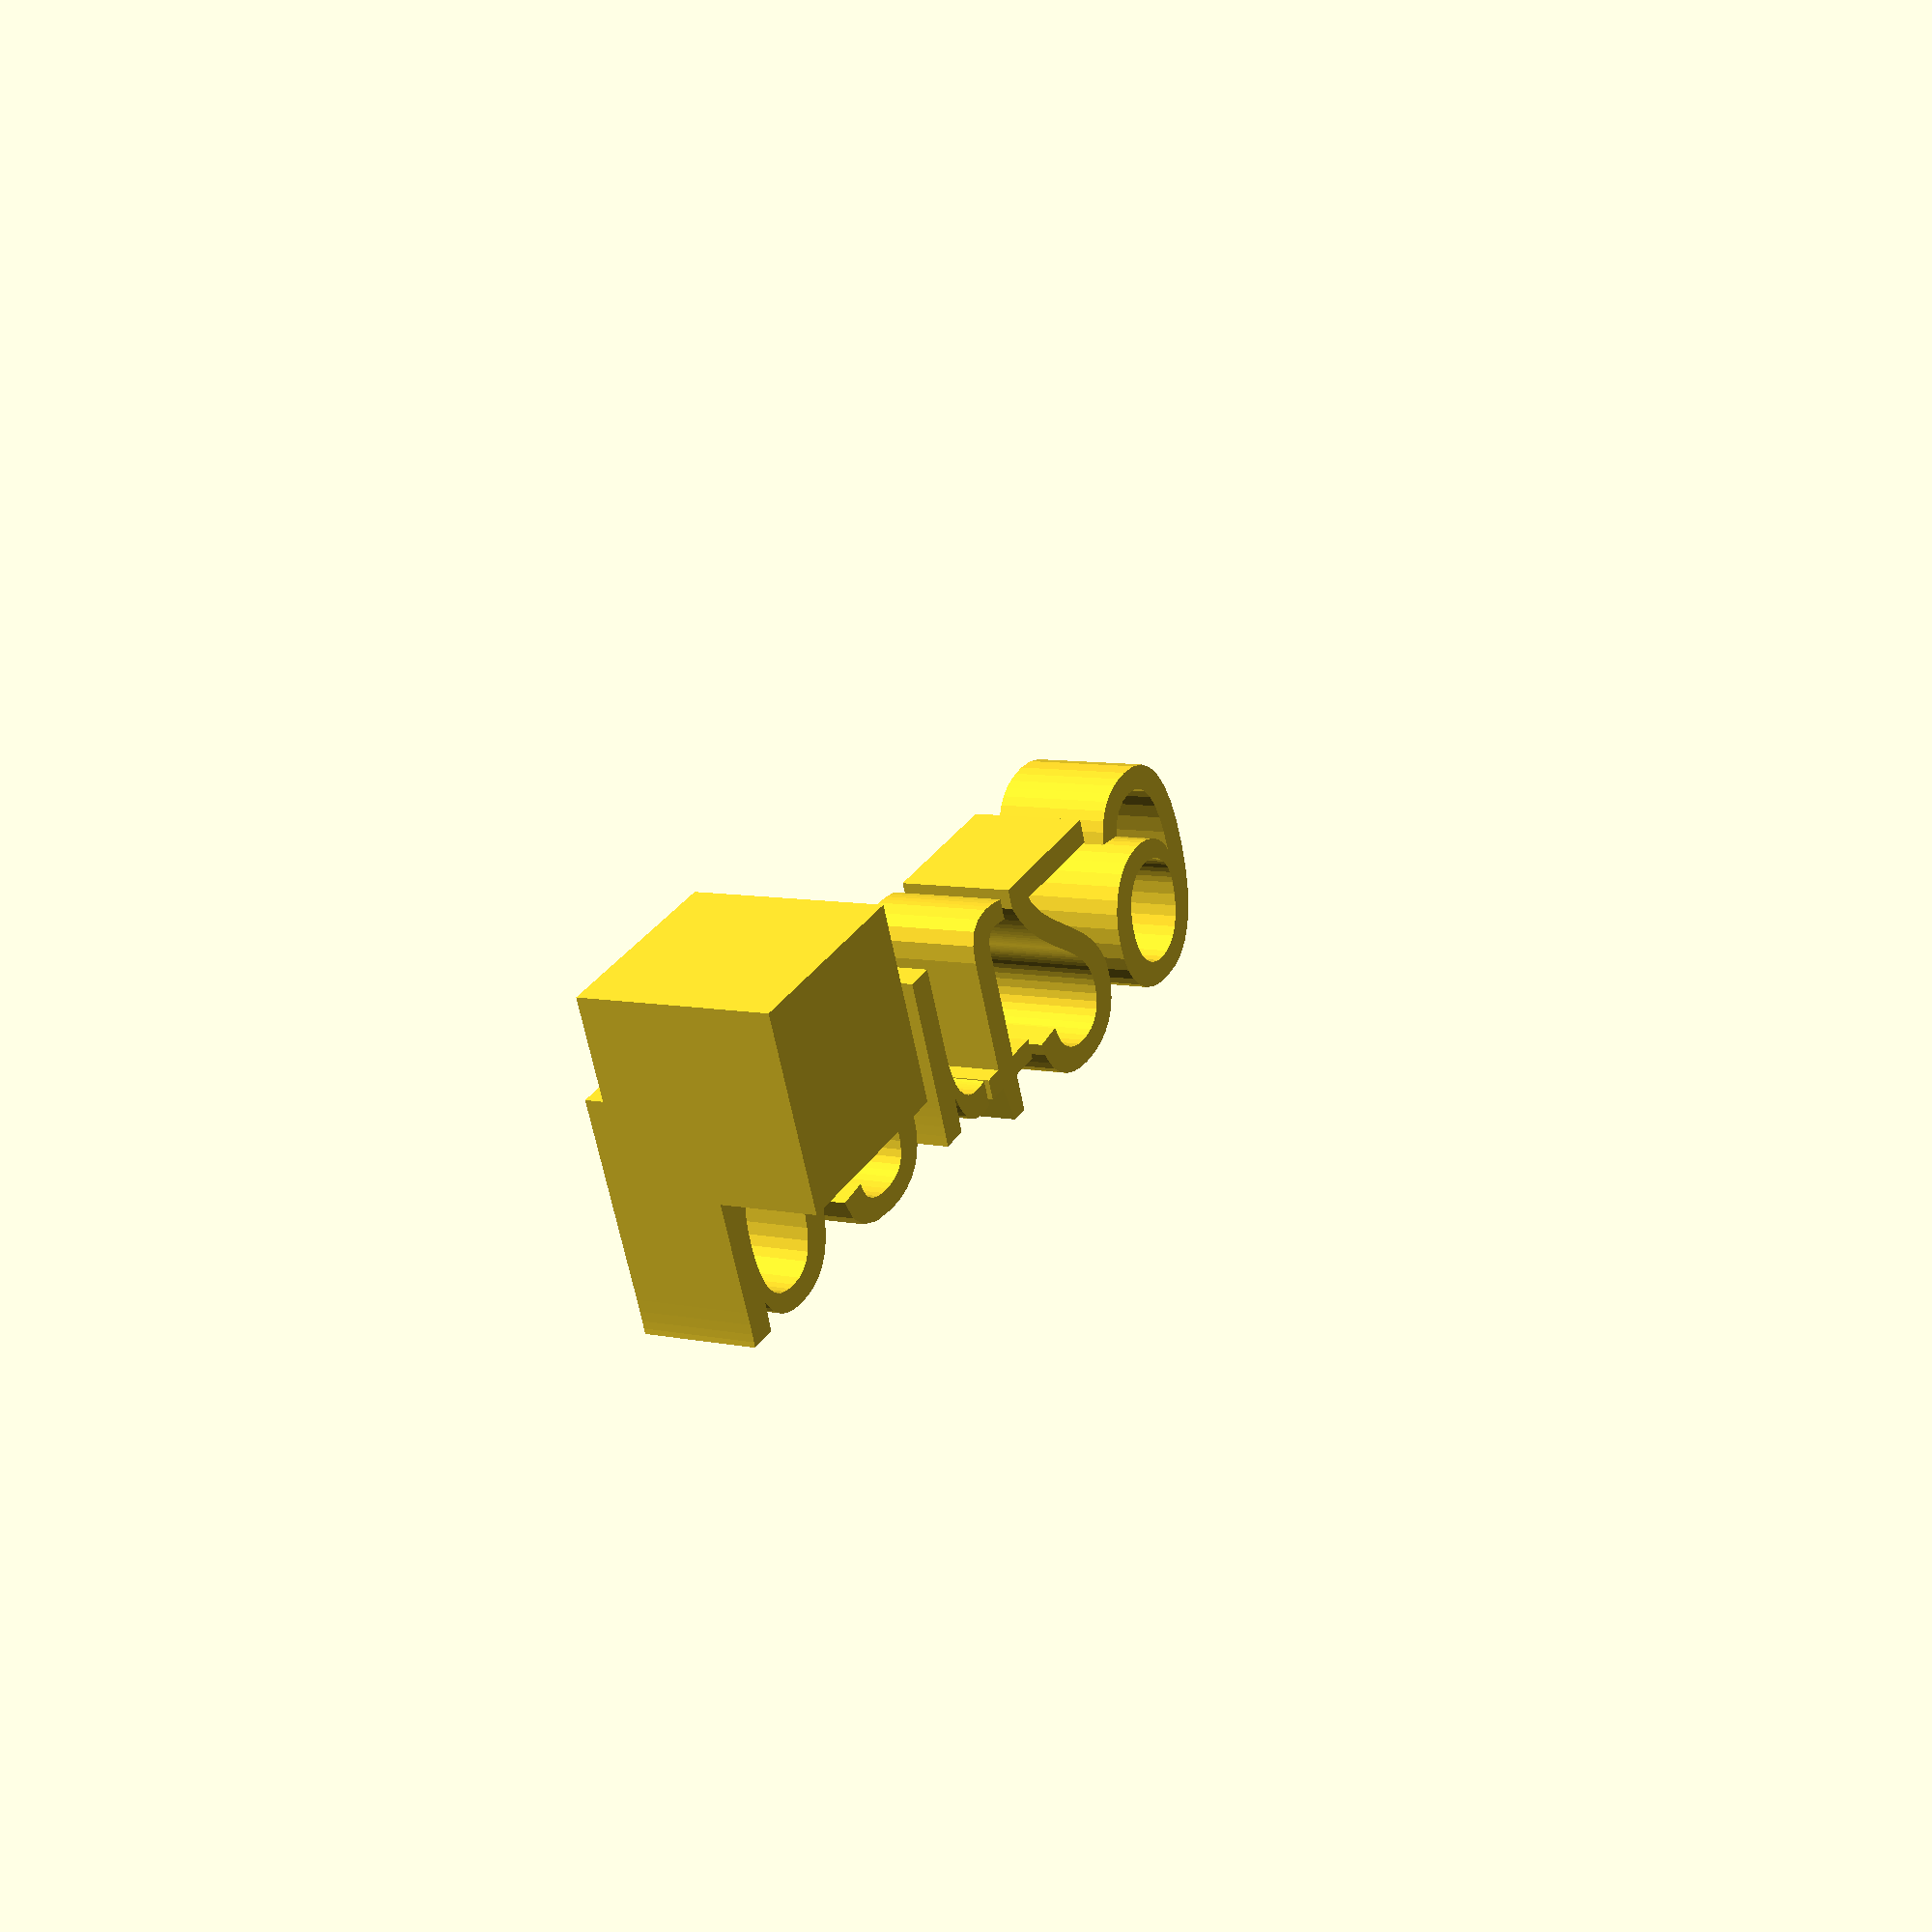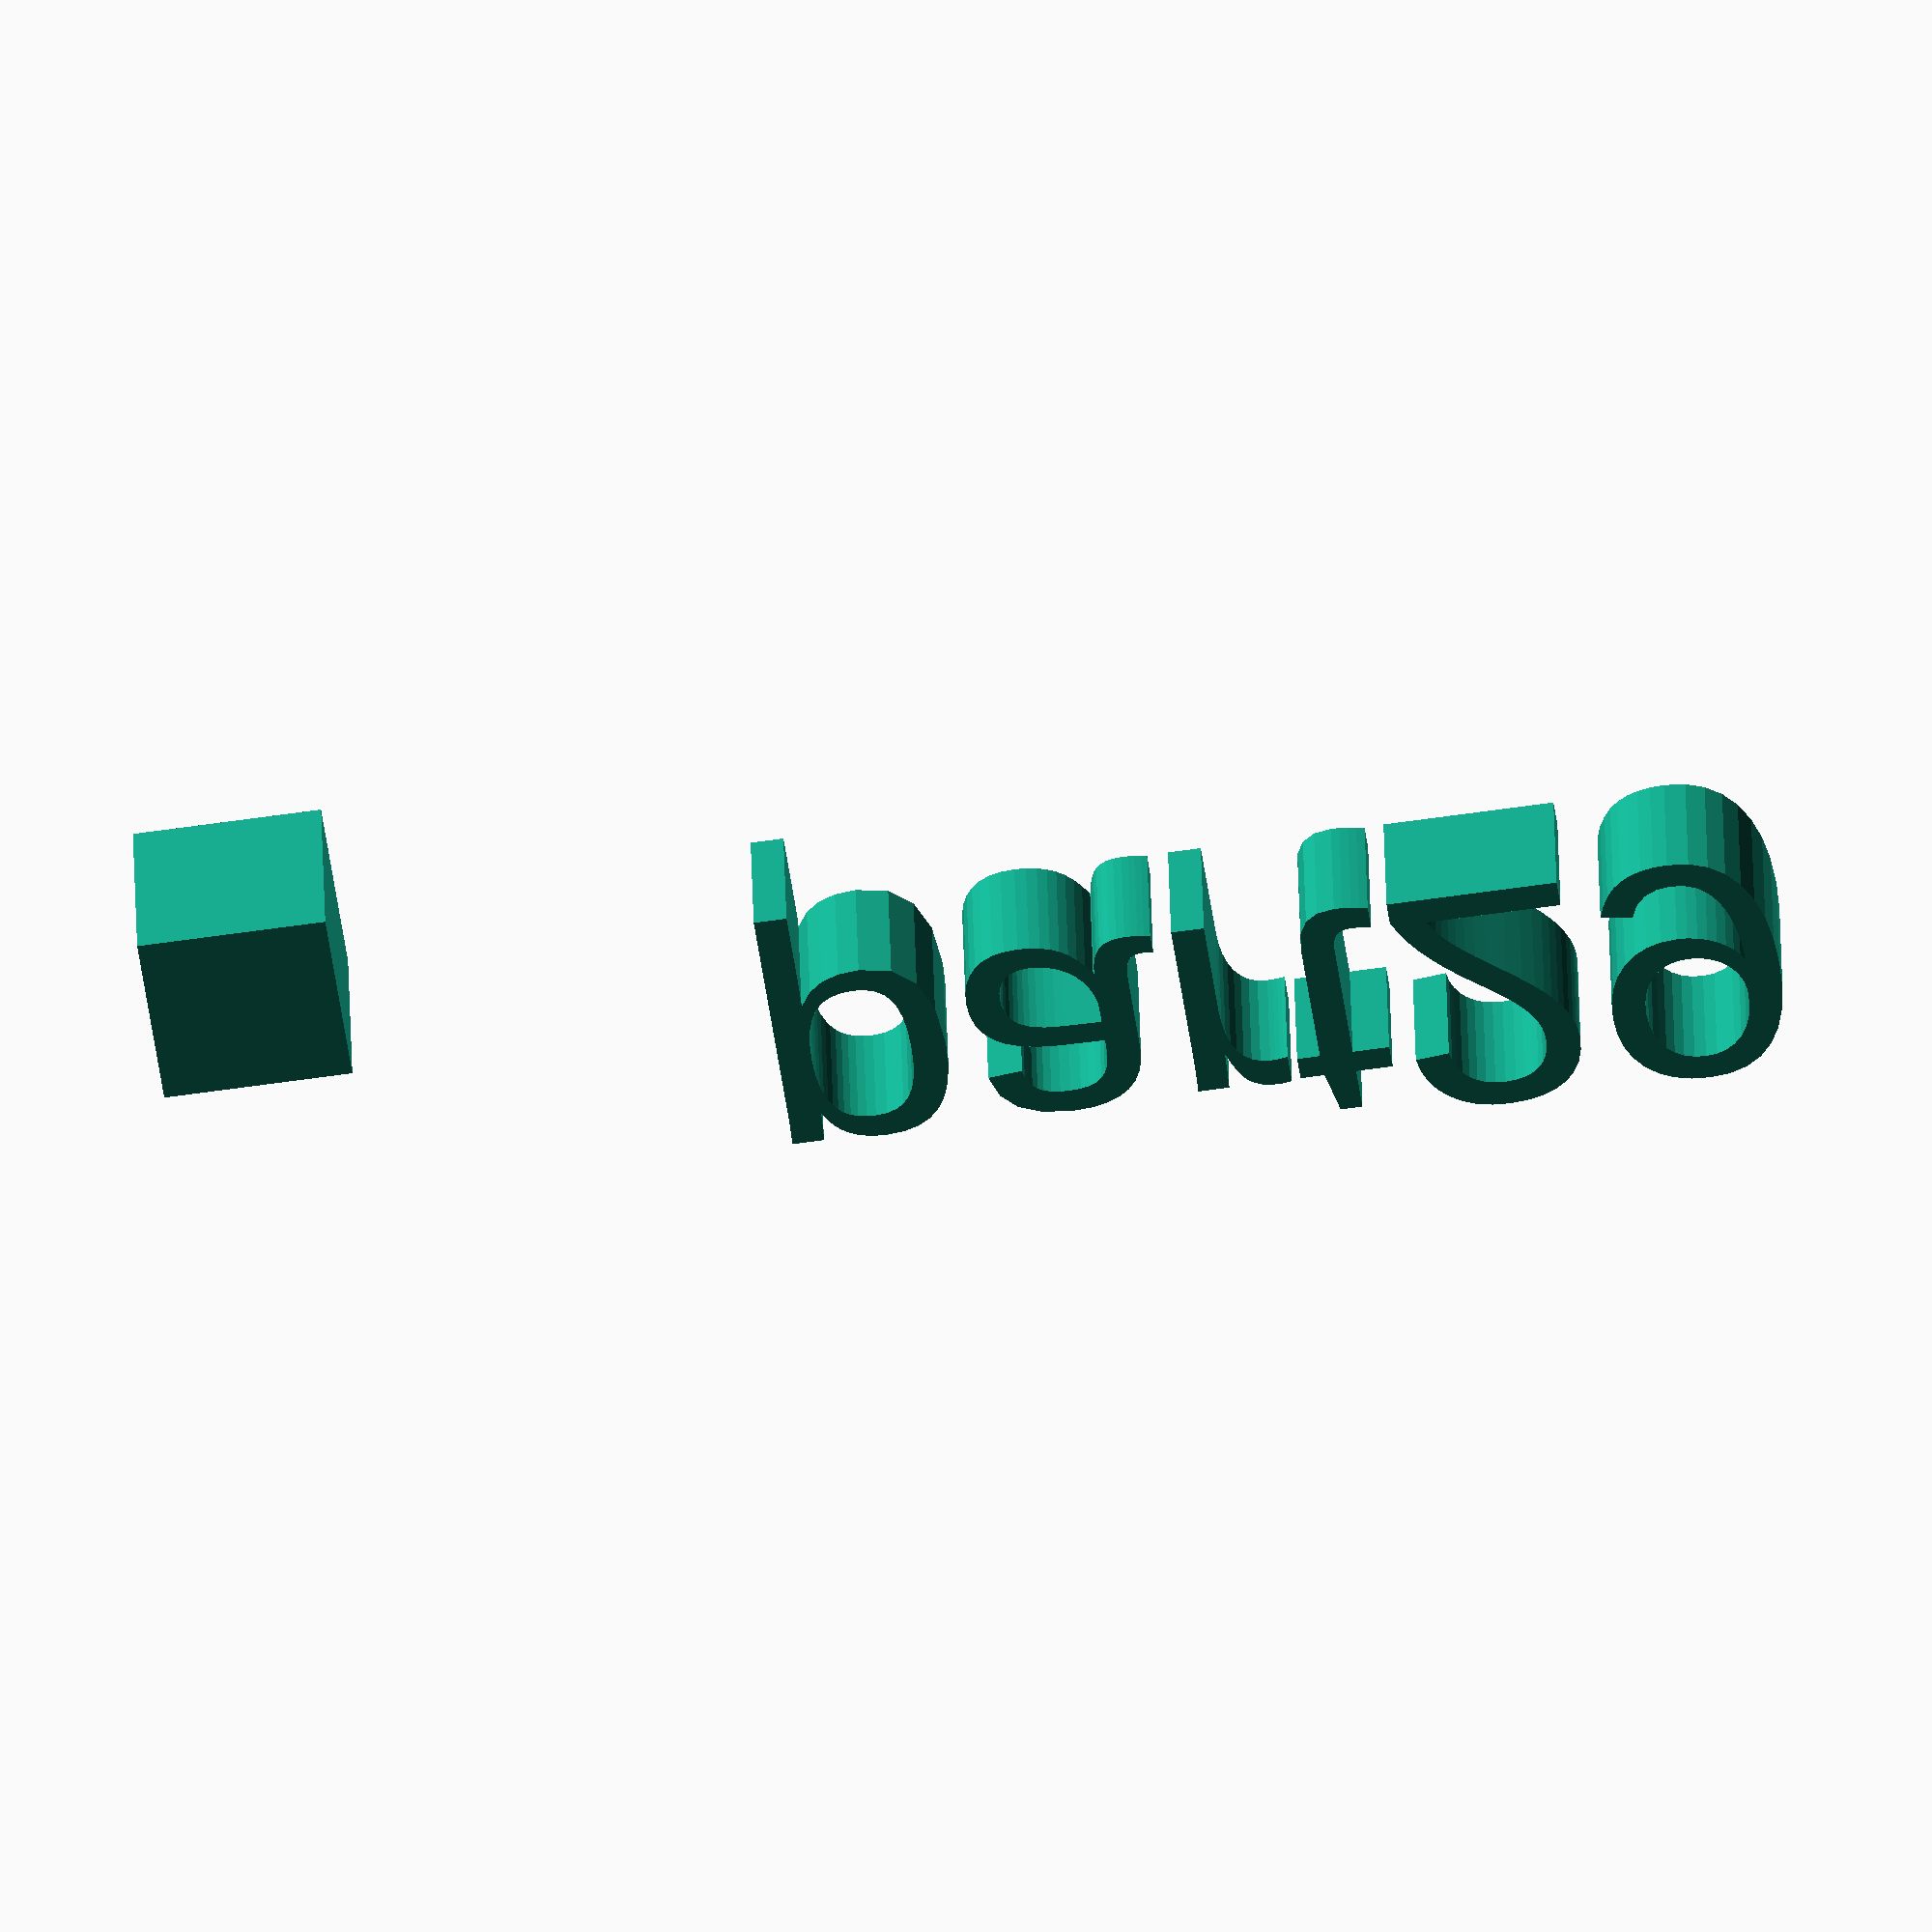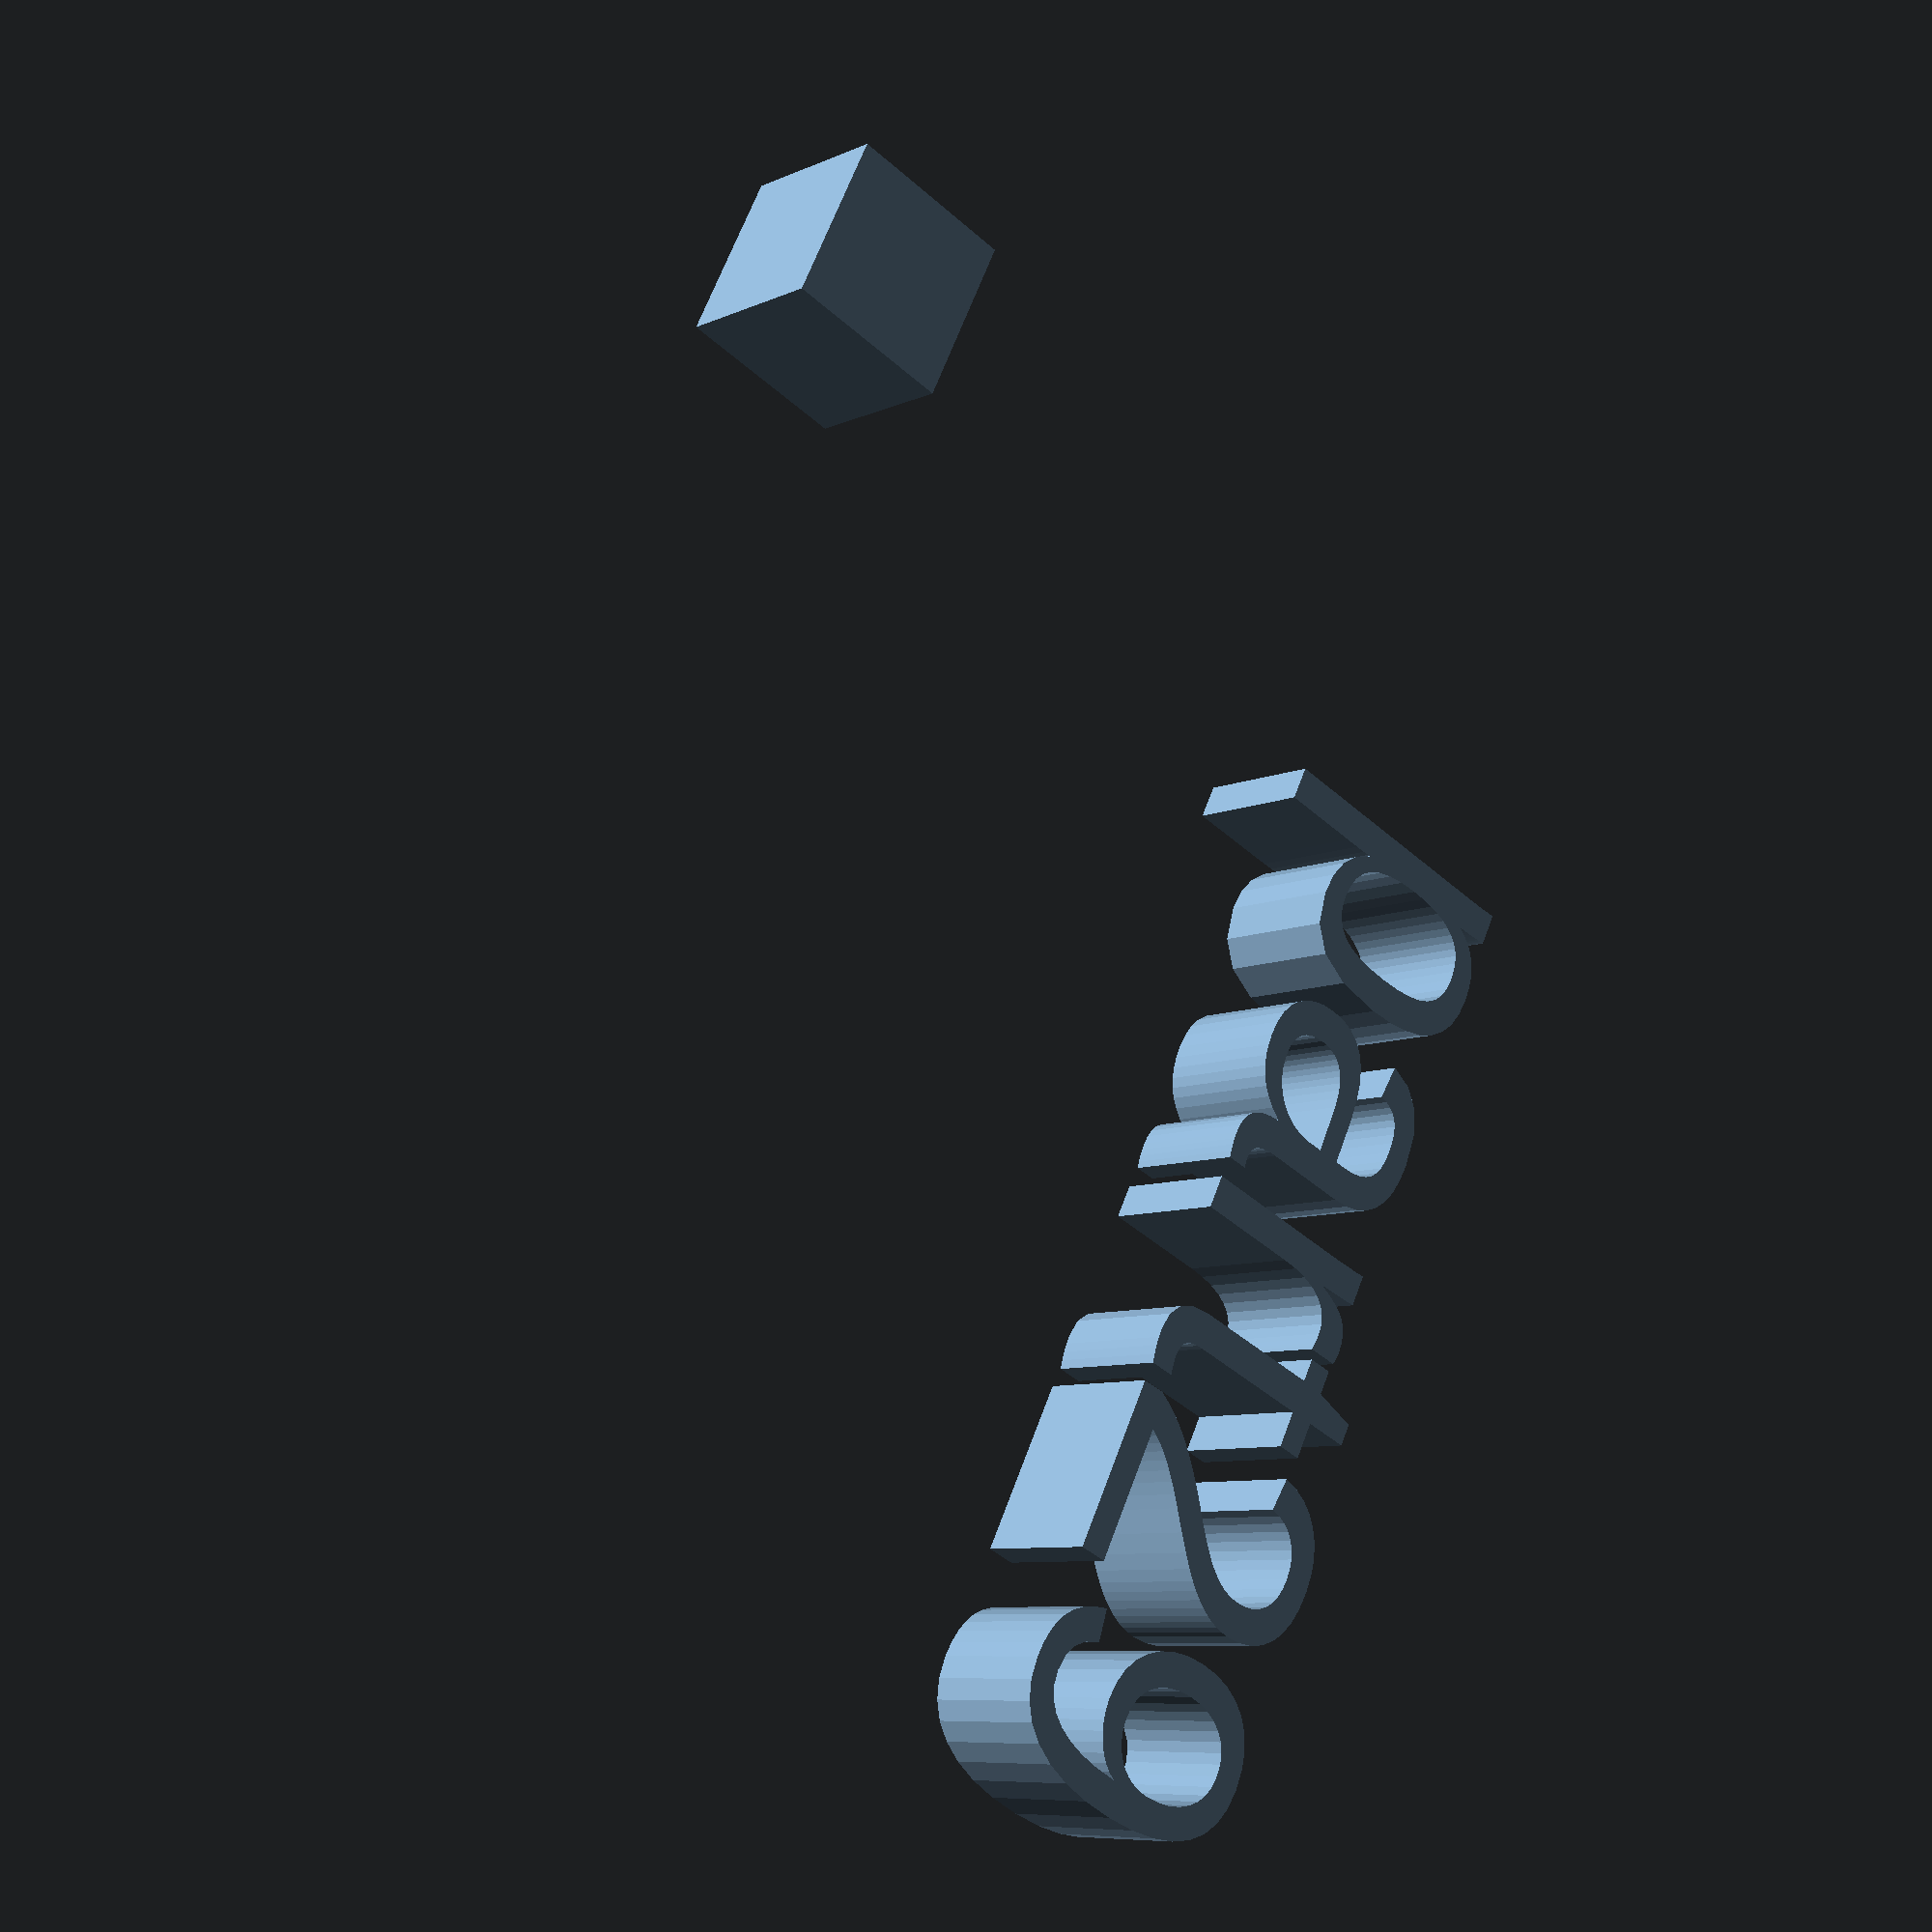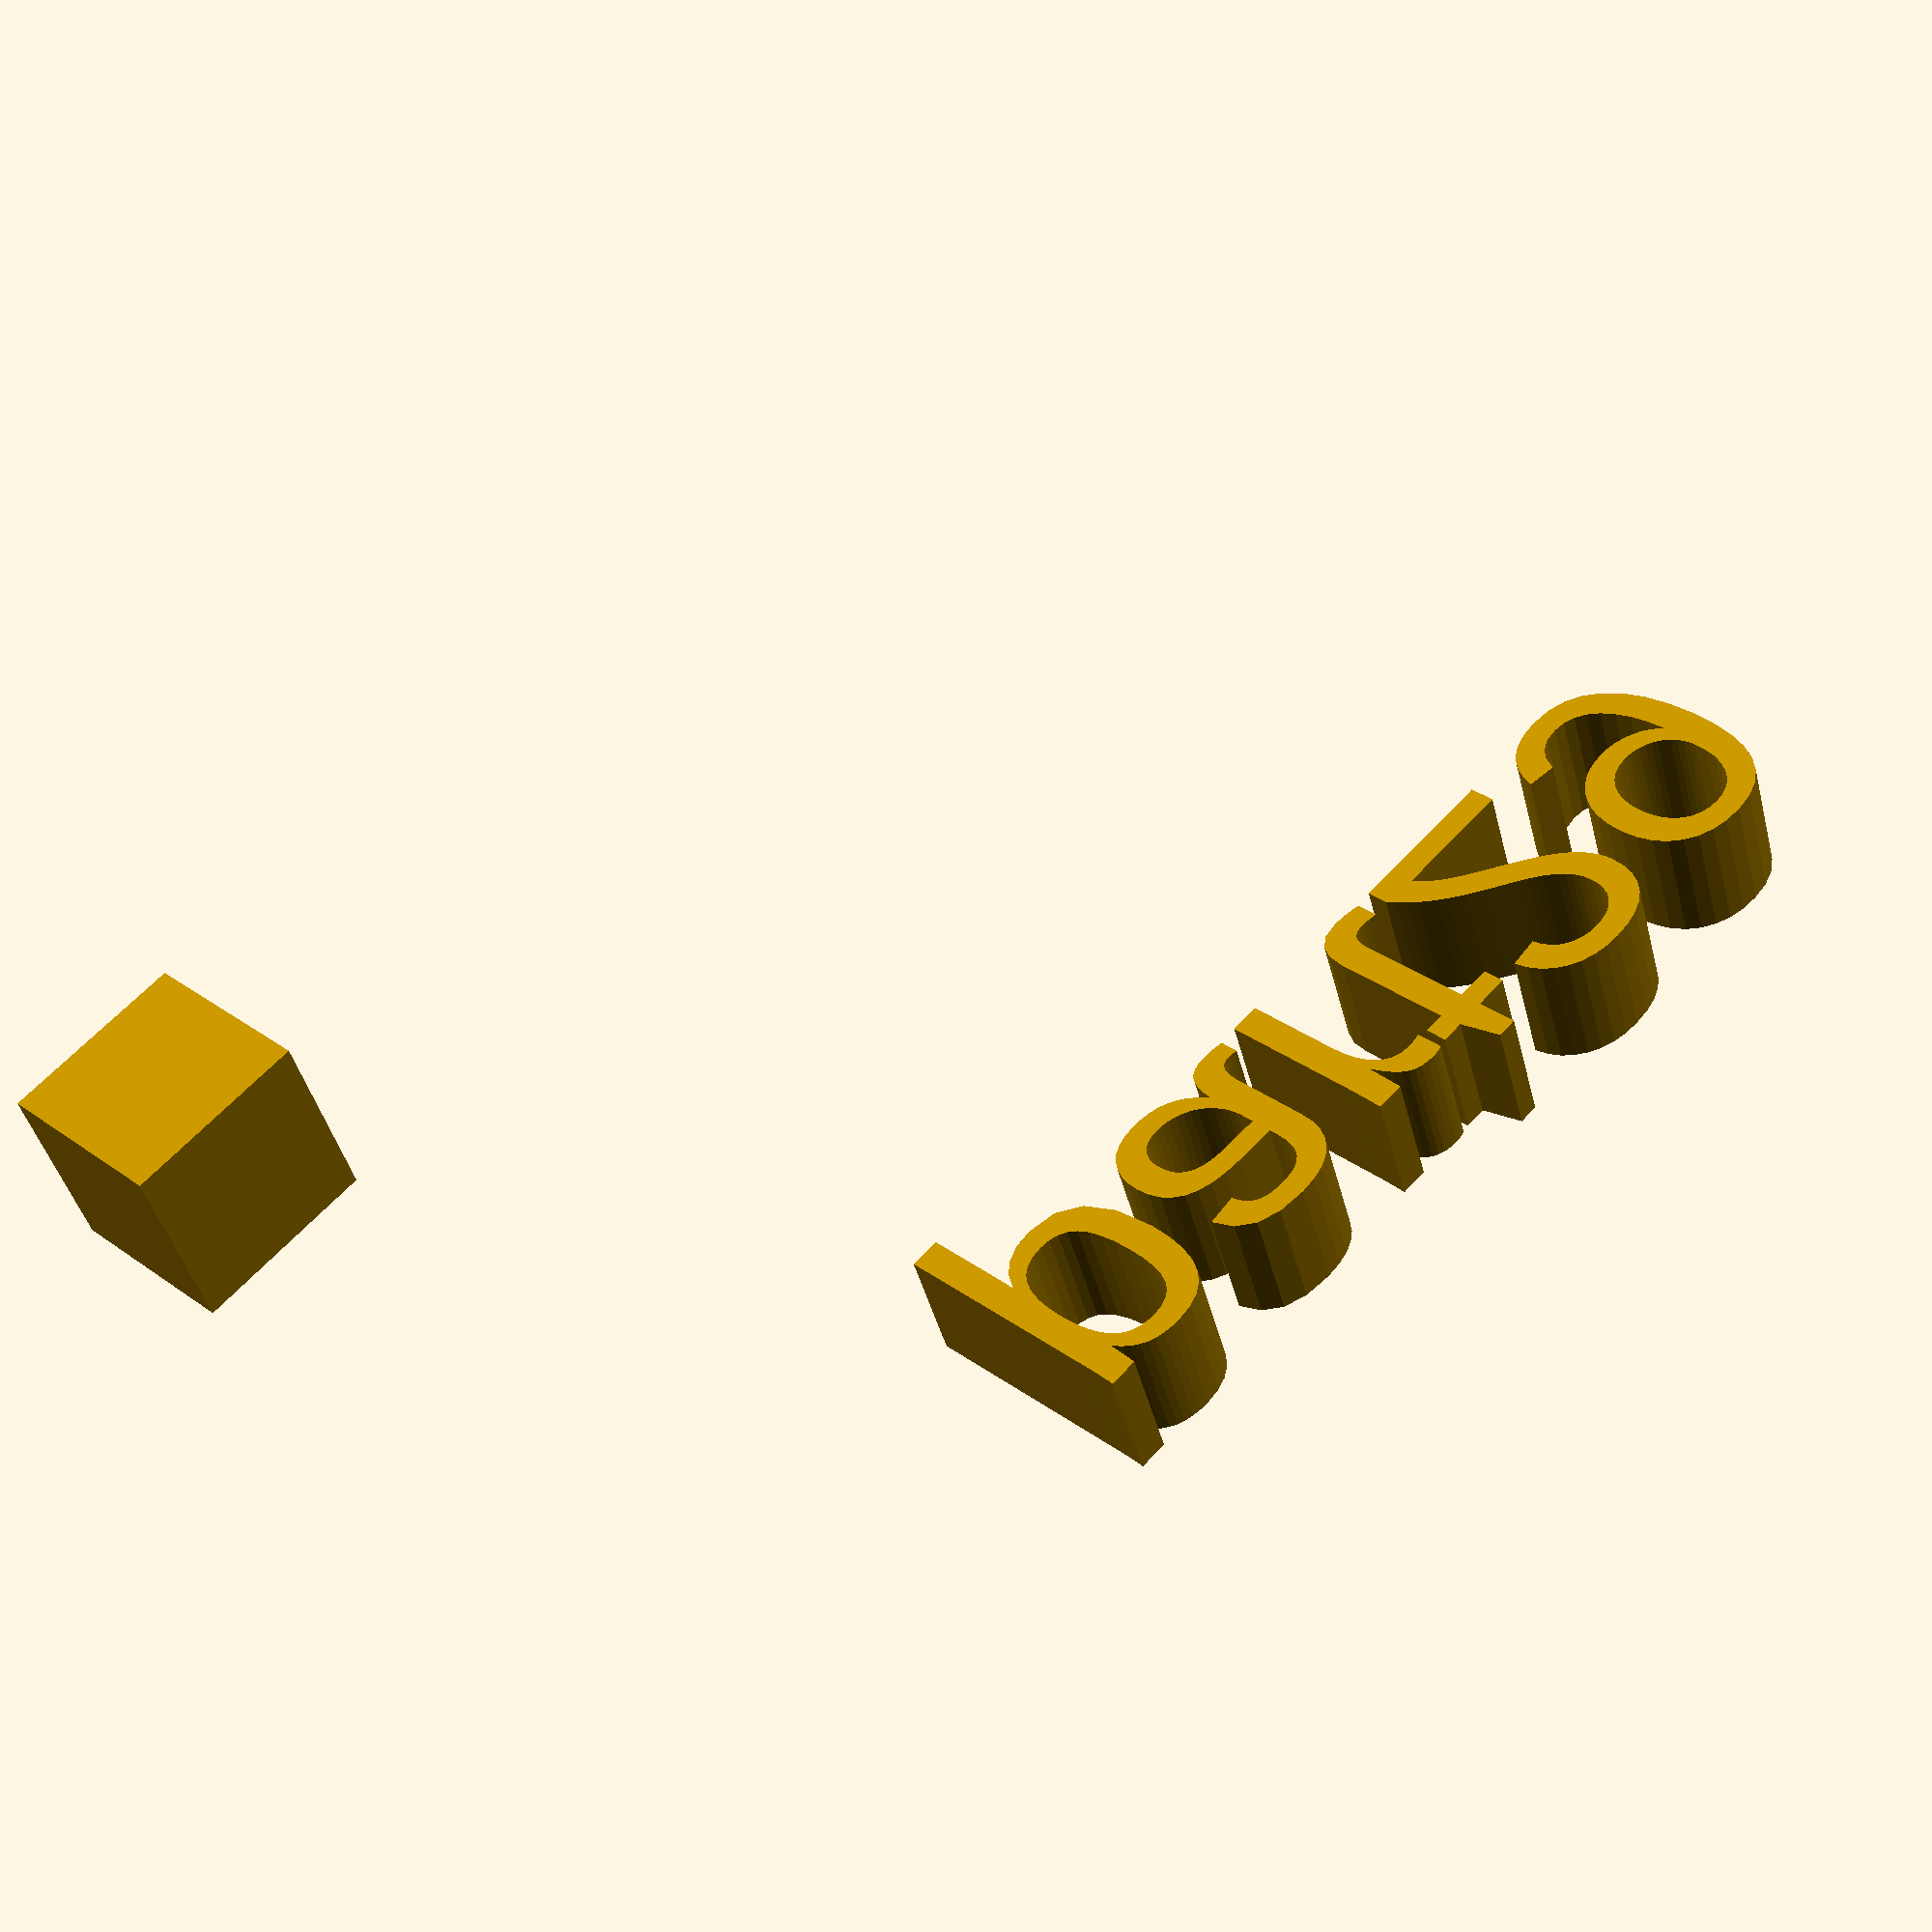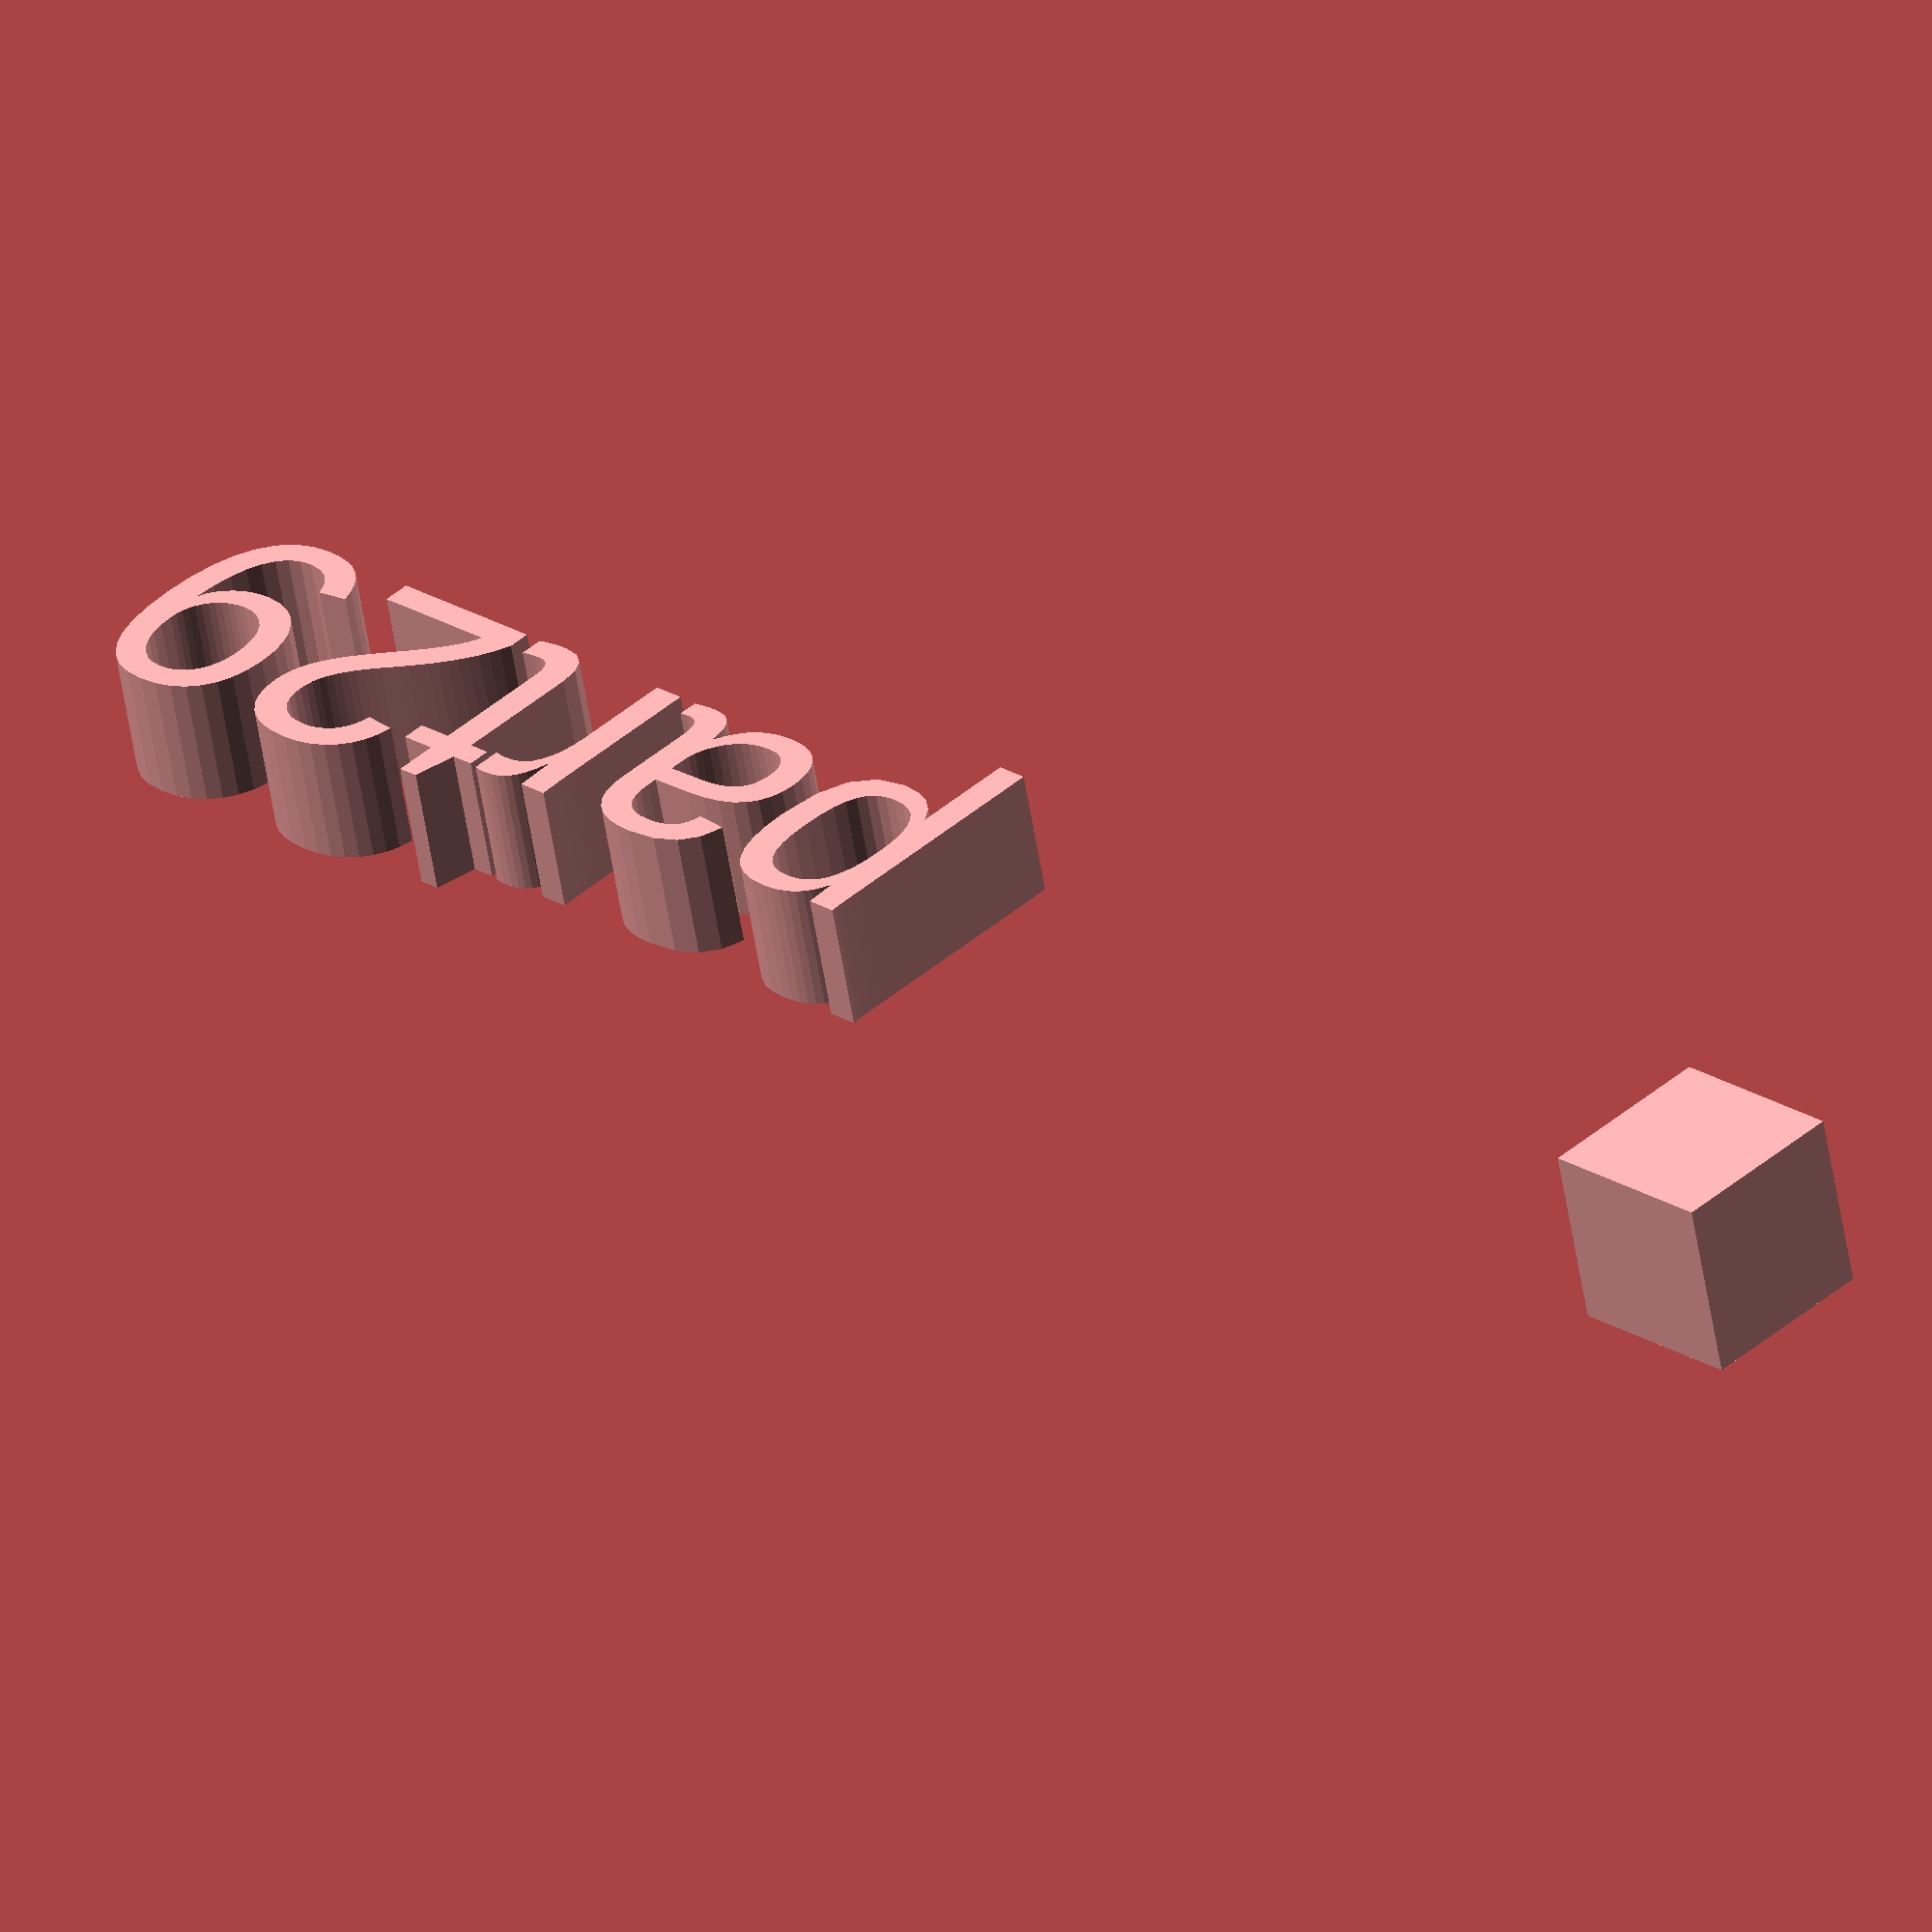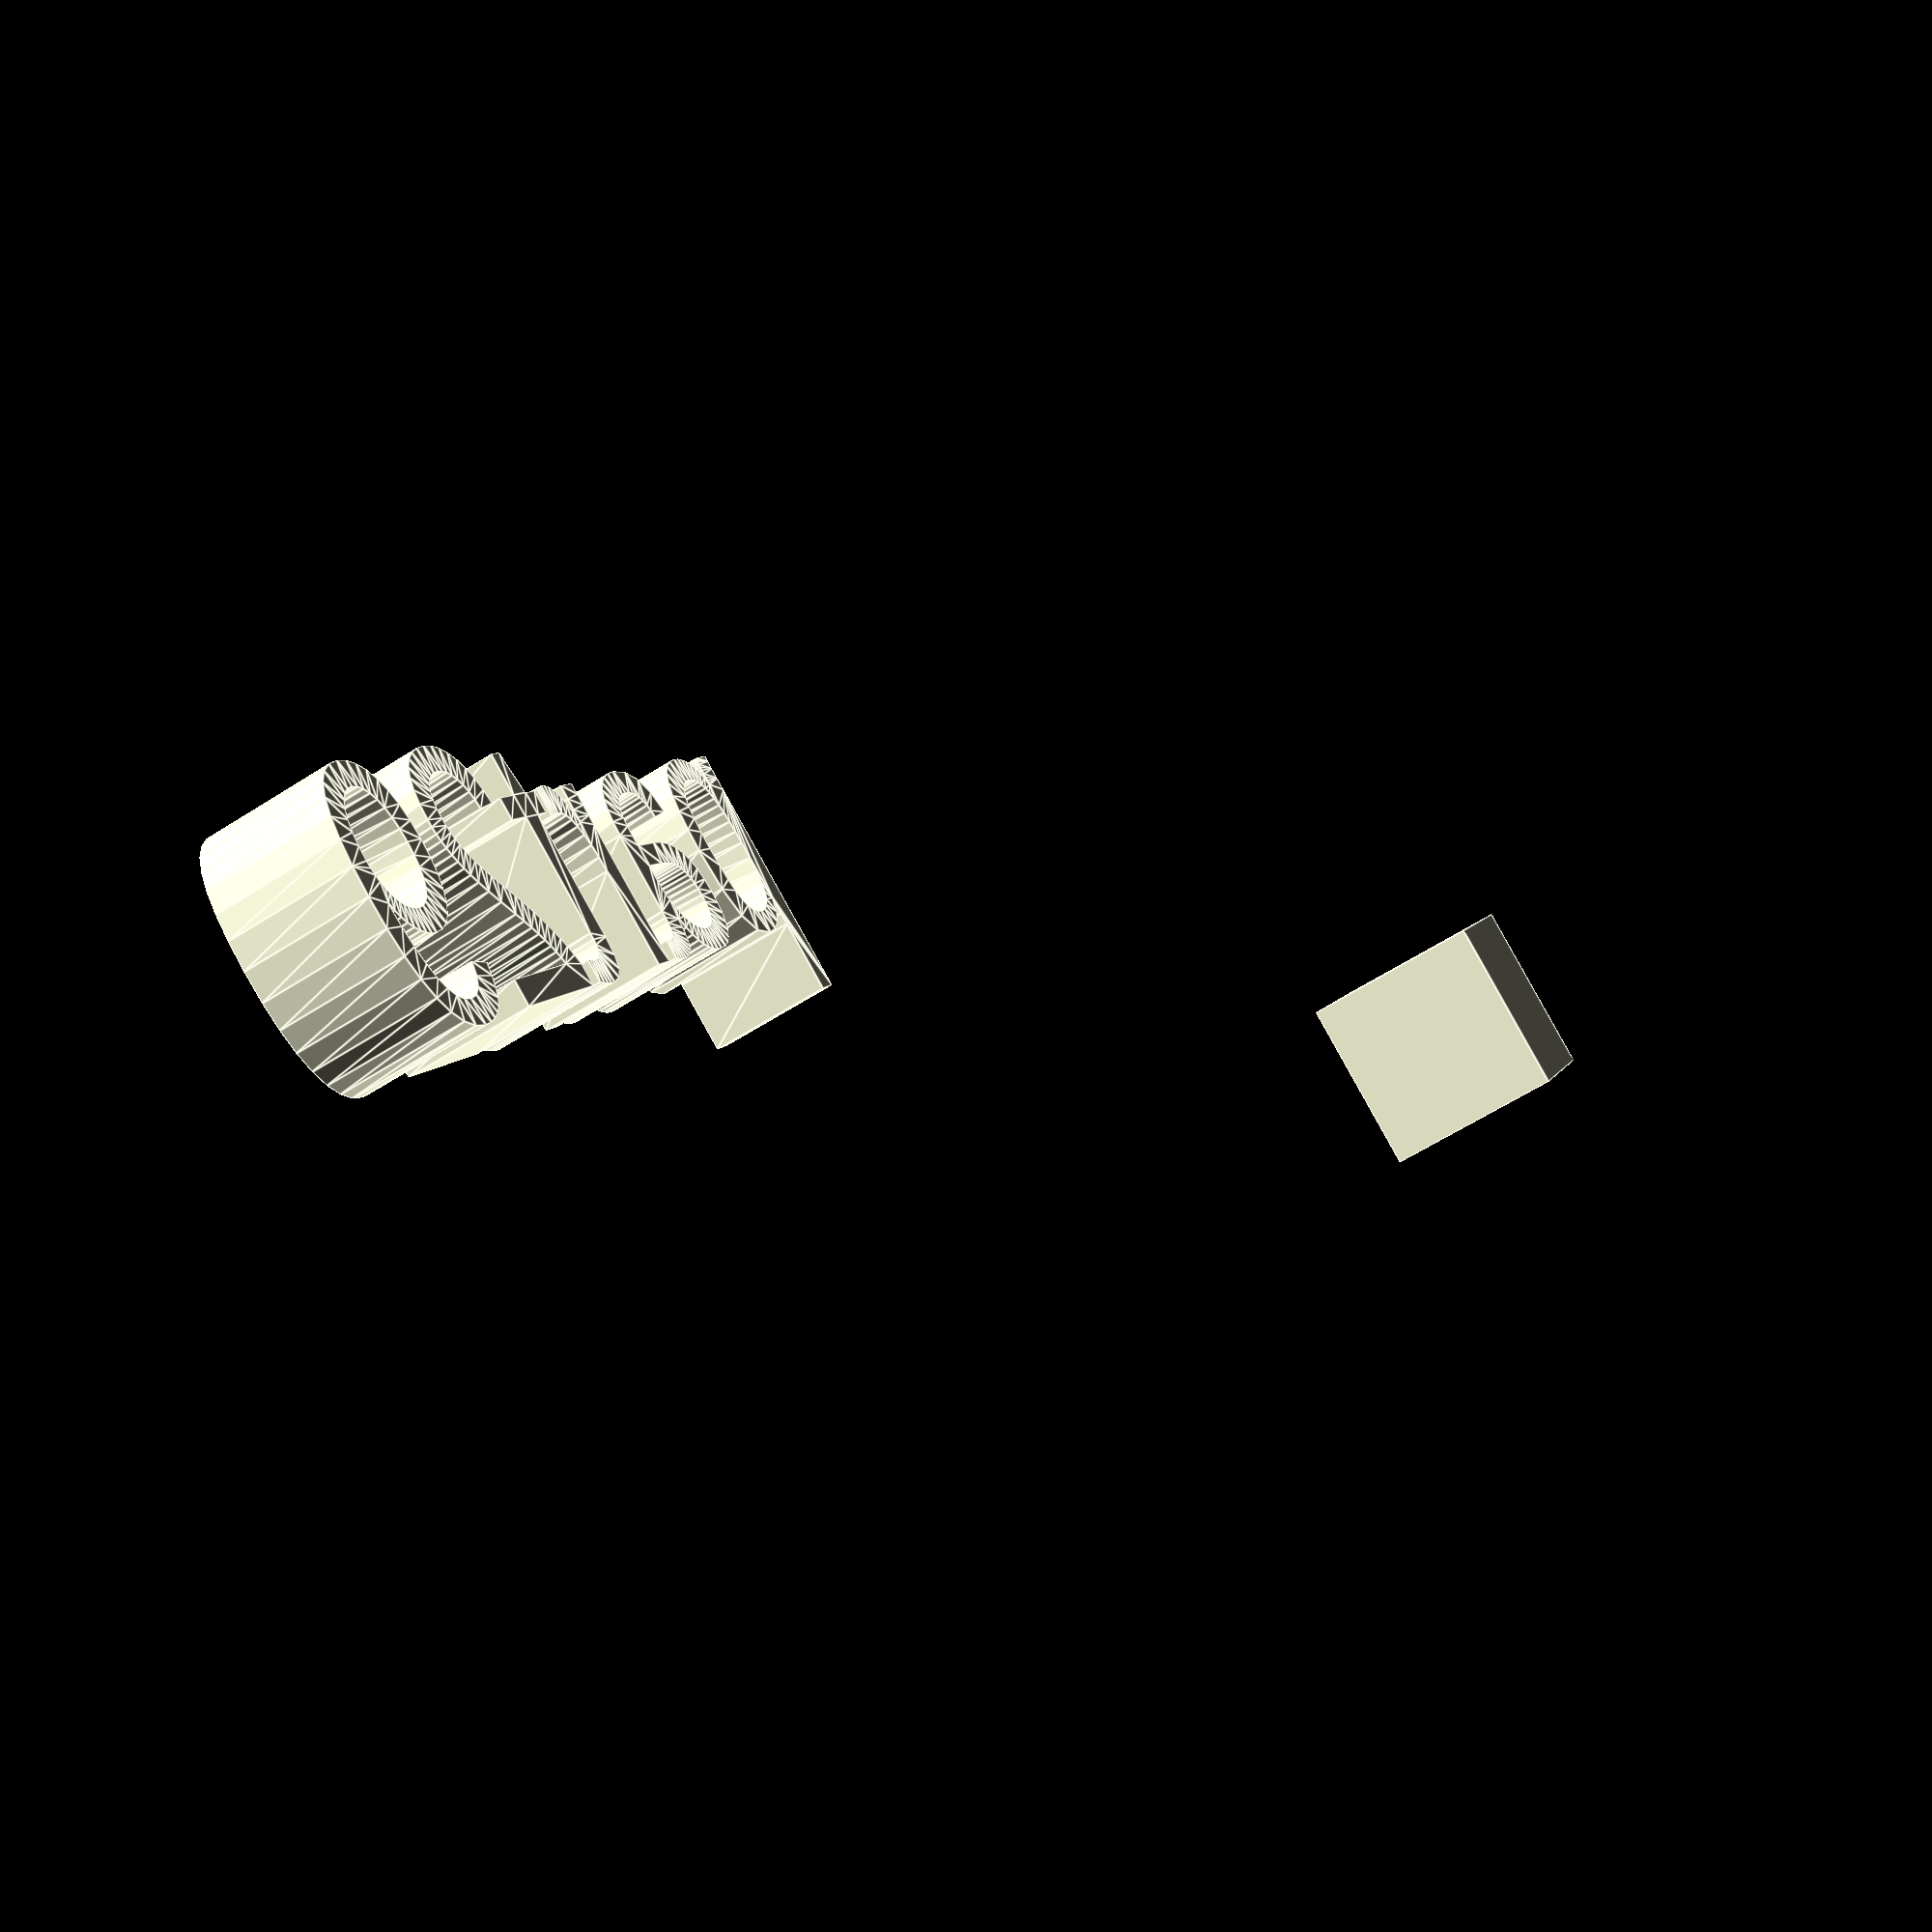
<openscad>
//[CUSTOMIZATION]
// X Dimension
xdim=7;
// Y Dimension
ydim=7;
// Z Dimension
zdim=11;
// Message
txt="part29";
module __END_CUSTOMIZATIONS () {}
cube(xdim,ydim,zdim);
translate([20,20,20]) { linear_extrude(5) text(txt, font="Liberation Sans"); }

</openscad>
<views>
elev=172.7 azim=21.9 roll=59.2 proj=p view=wireframe
elev=323.8 azim=188.2 roll=178.7 proj=o view=solid
elev=187.9 azim=296.2 roll=218.1 proj=p view=wireframe
elev=223.1 azim=46.7 roll=346.0 proj=p view=solid
elev=57.1 azim=224.5 roll=9.1 proj=o view=wireframe
elev=59.2 azim=61.3 roll=123.7 proj=p view=edges
</views>
